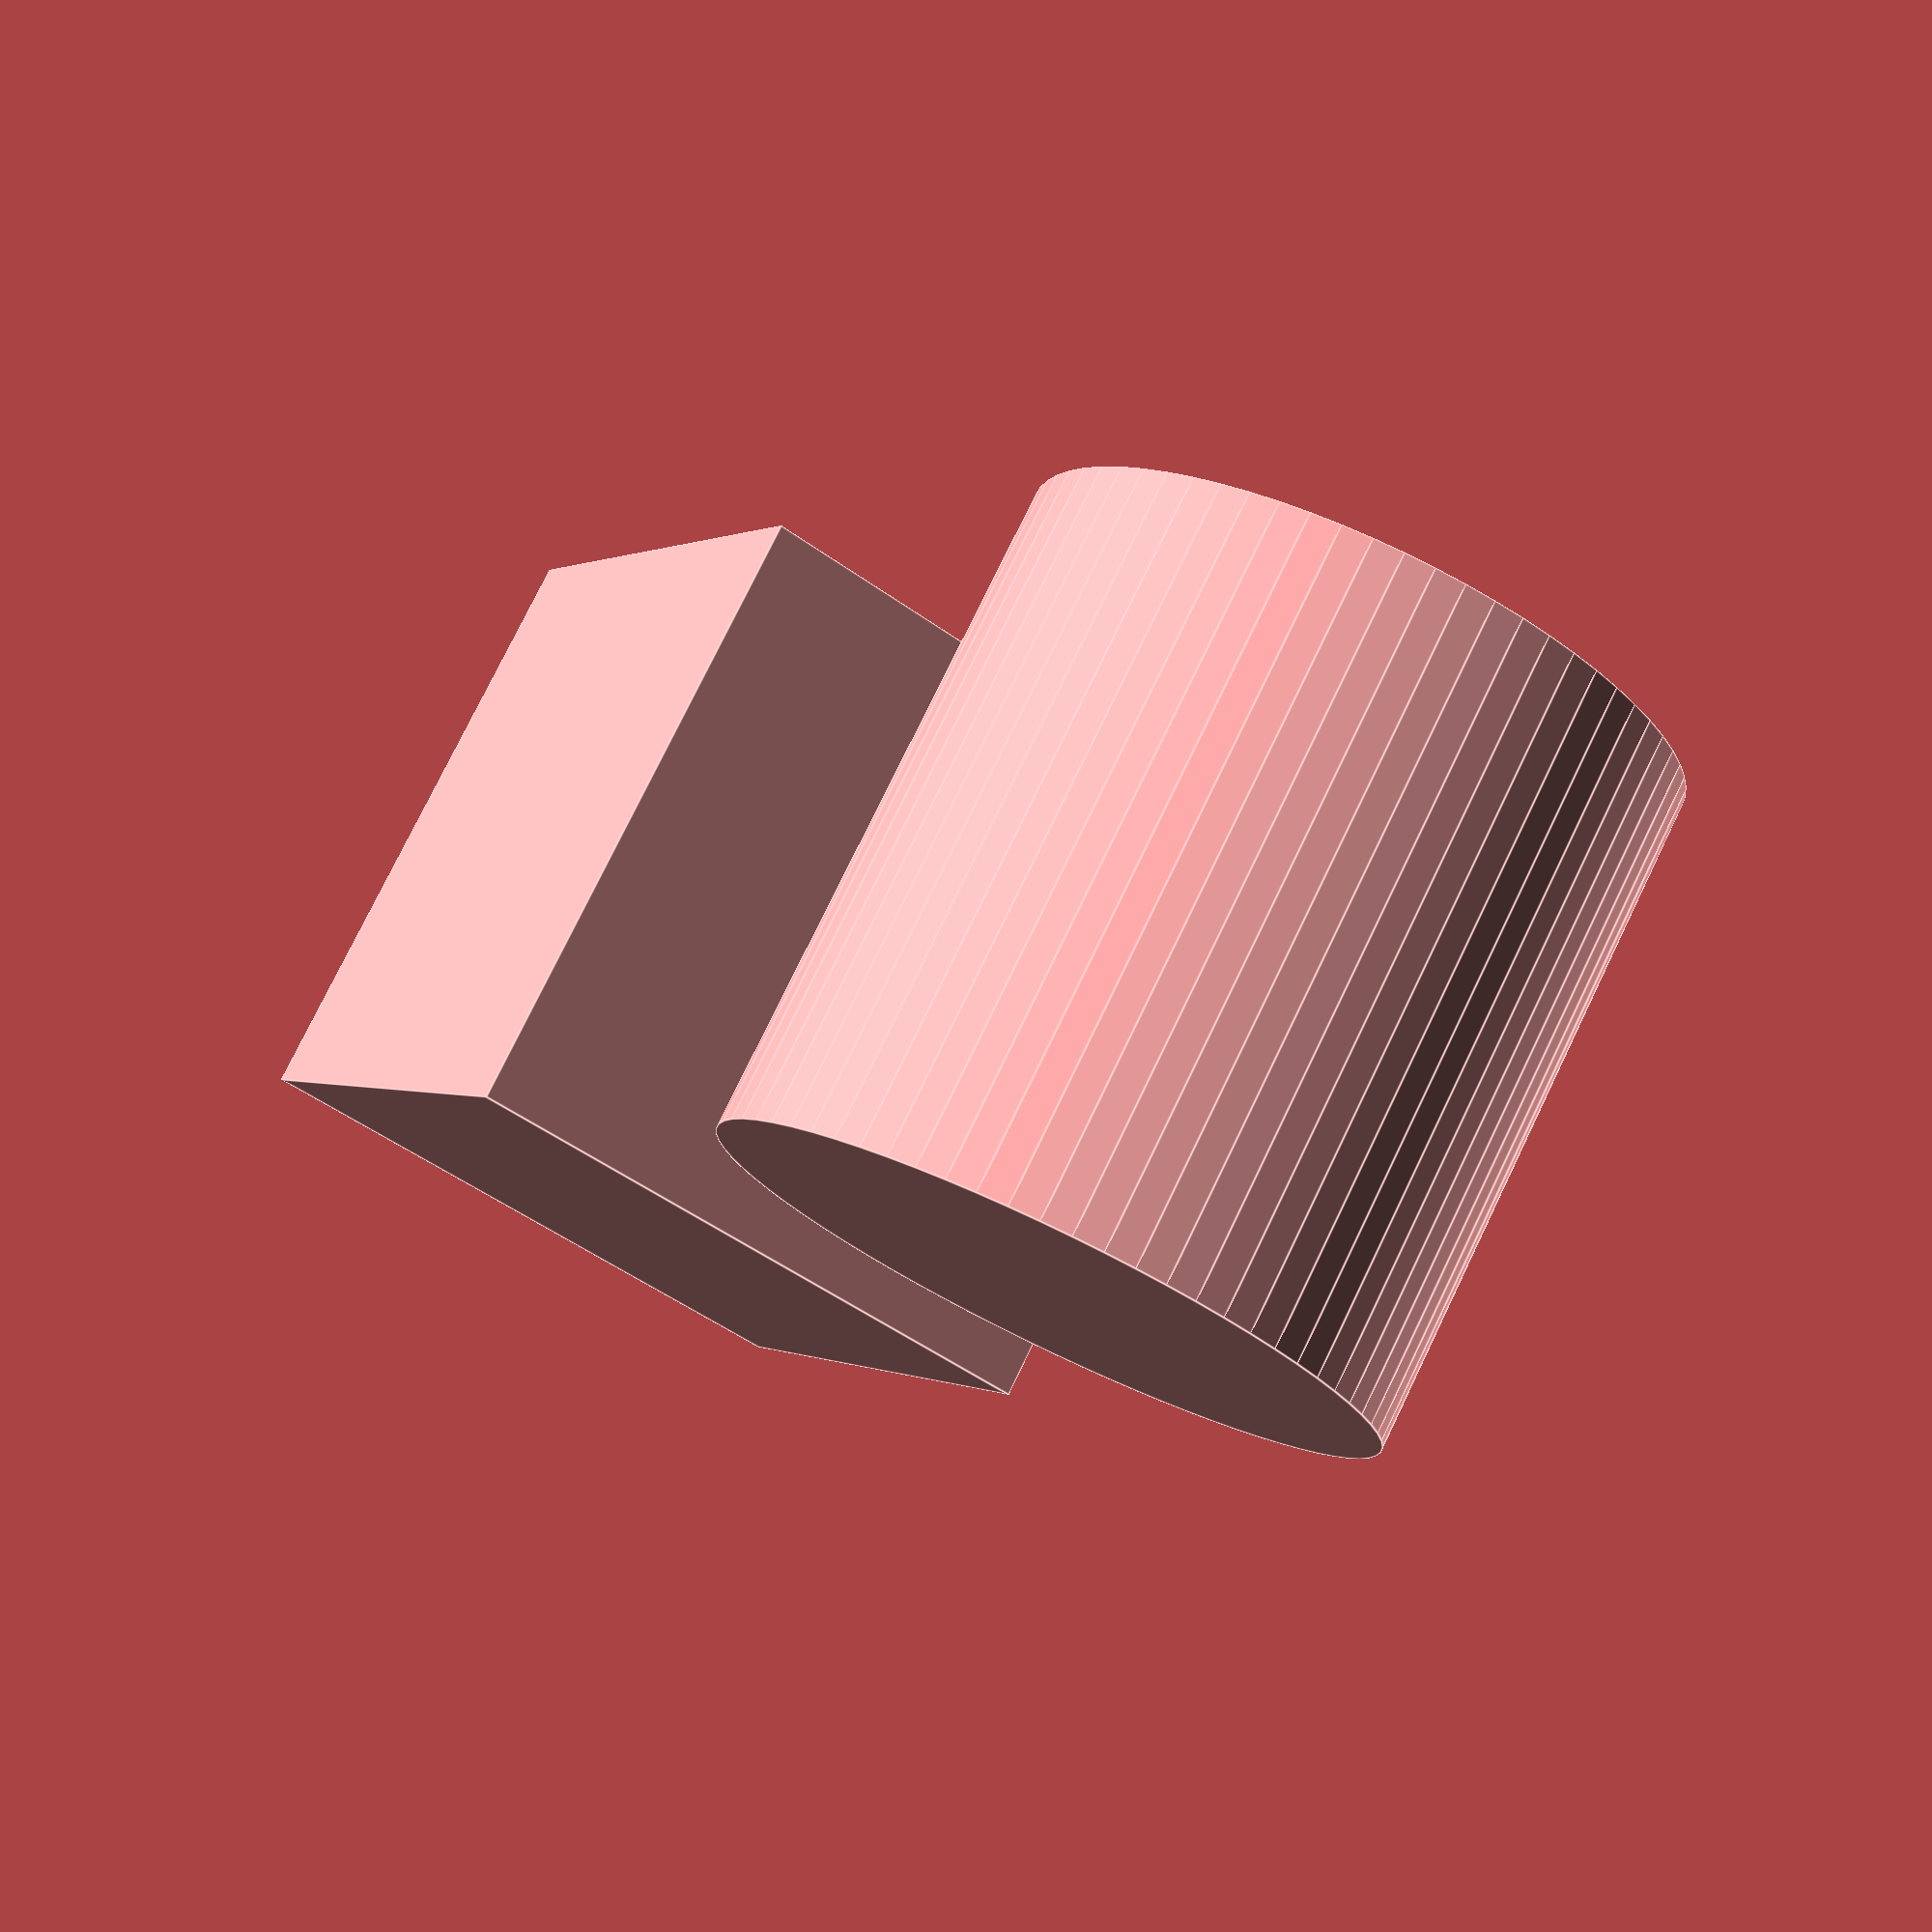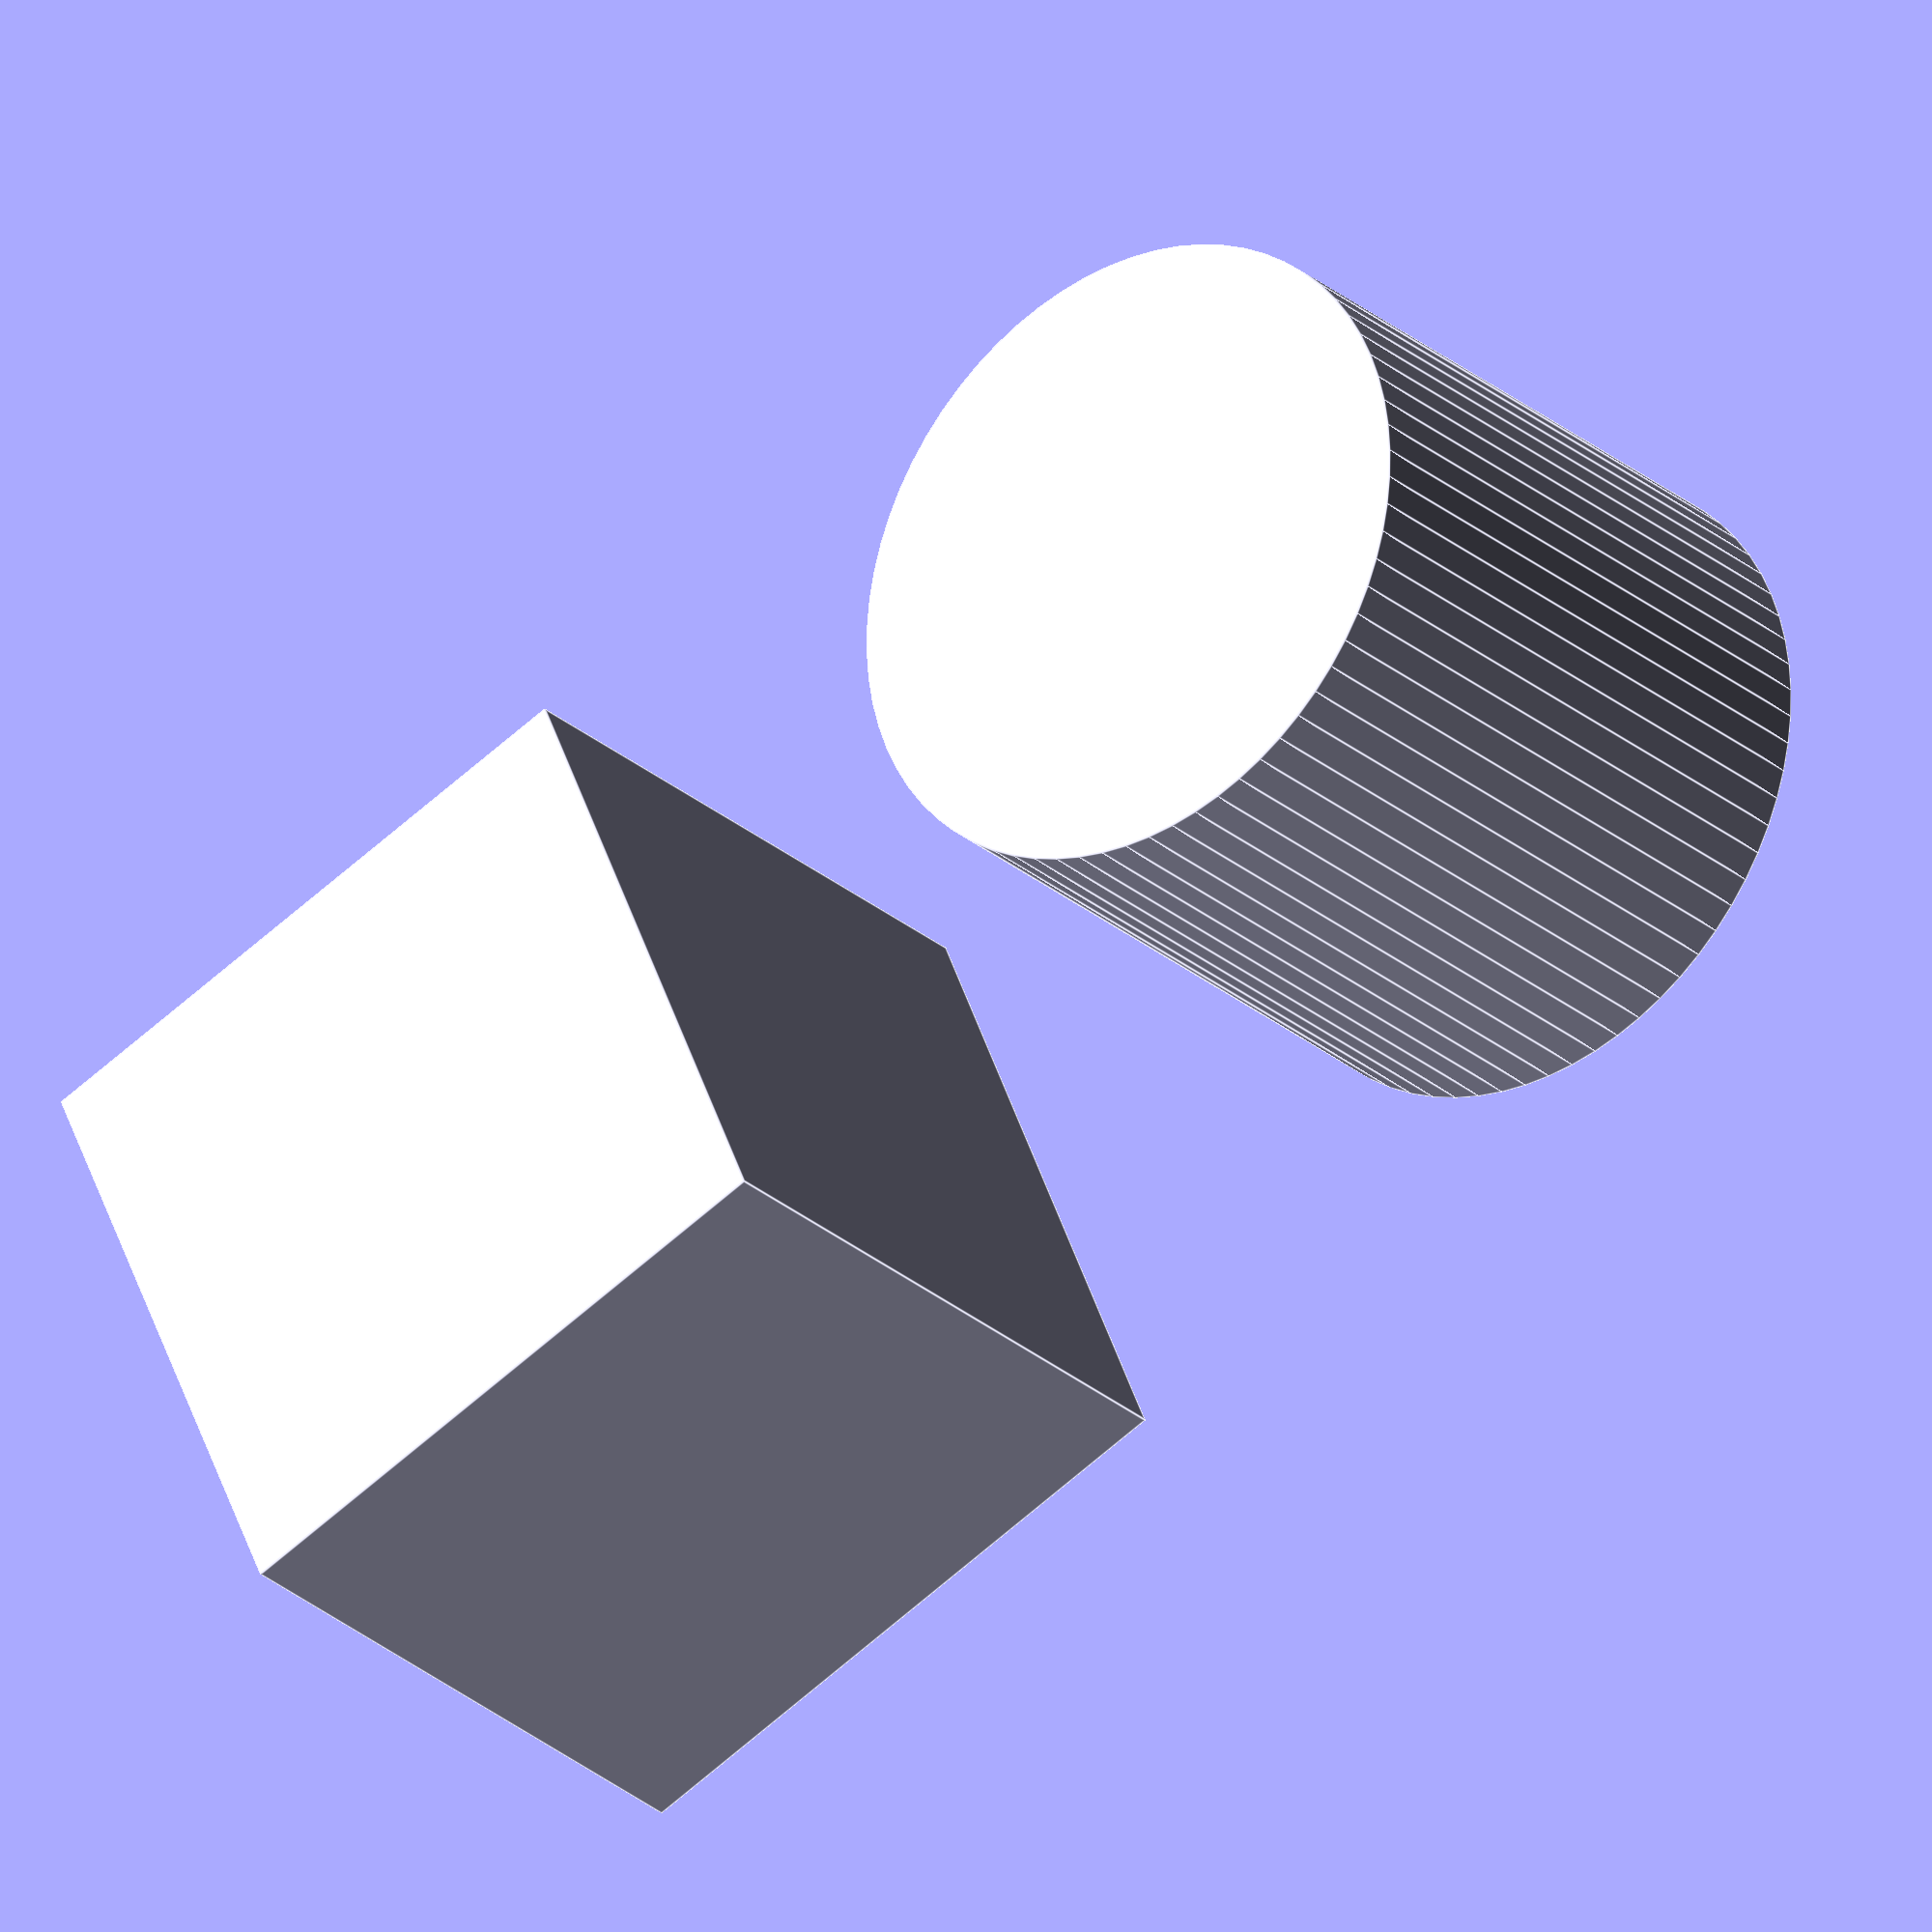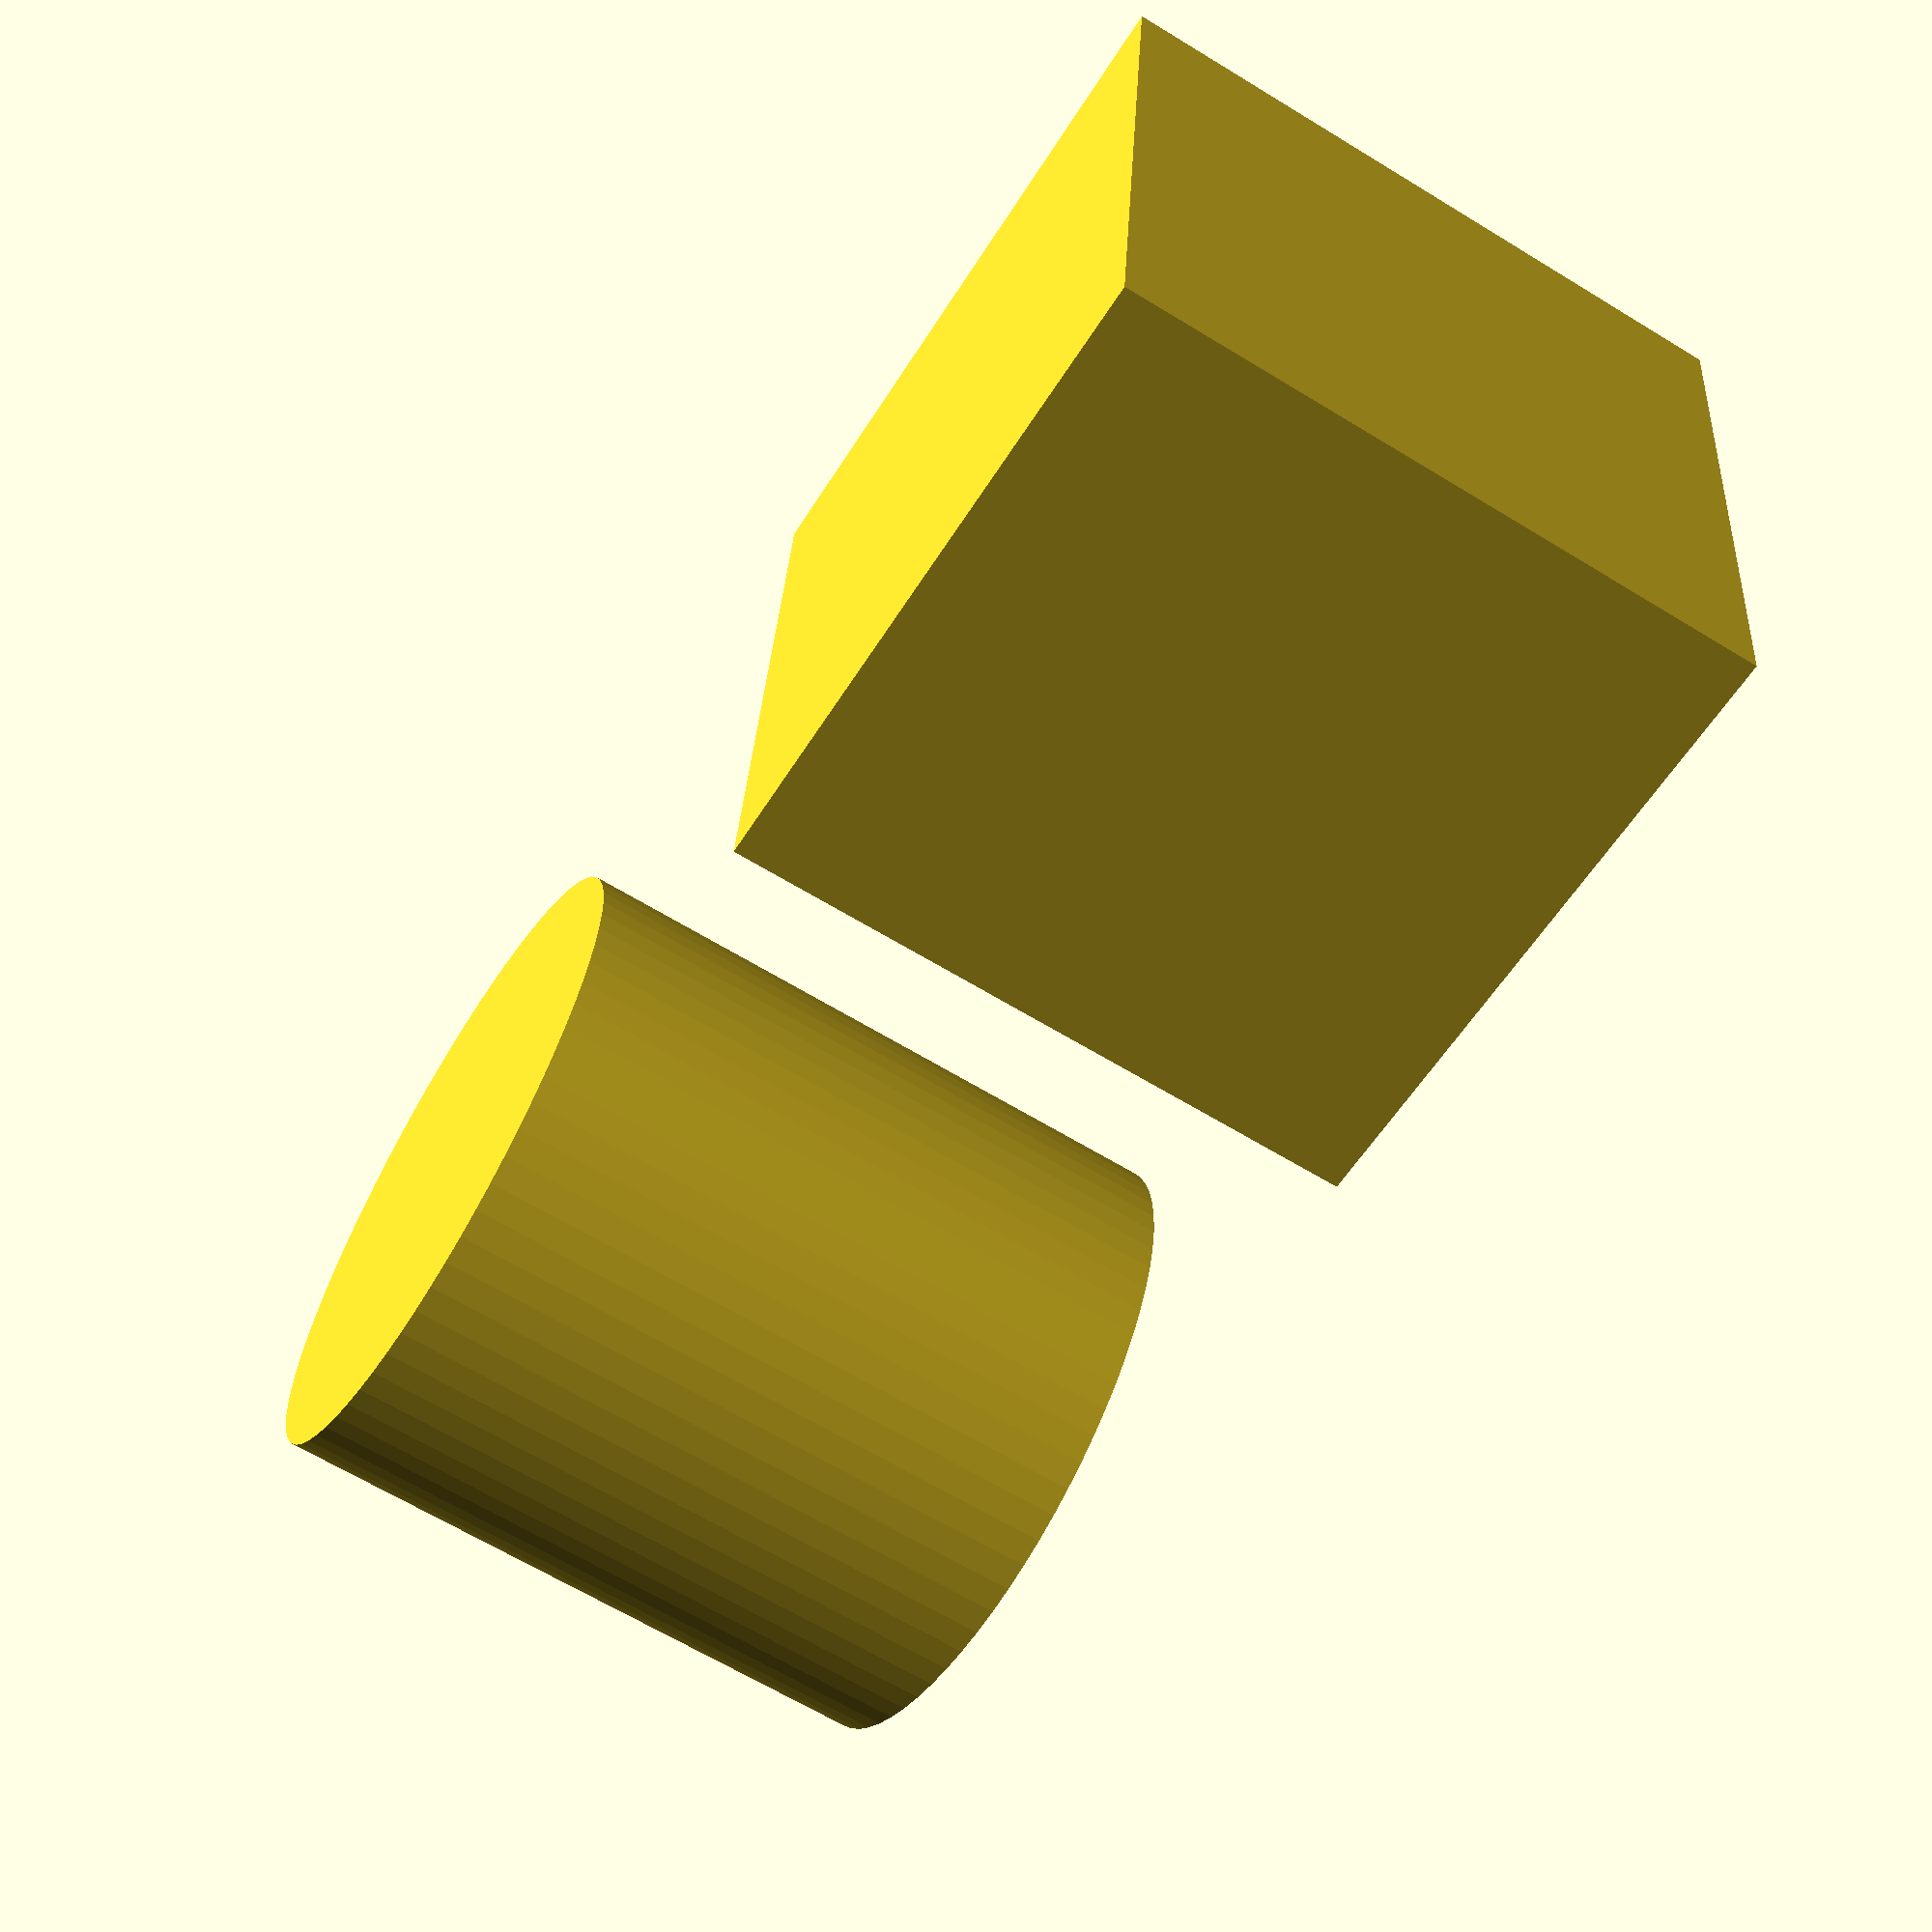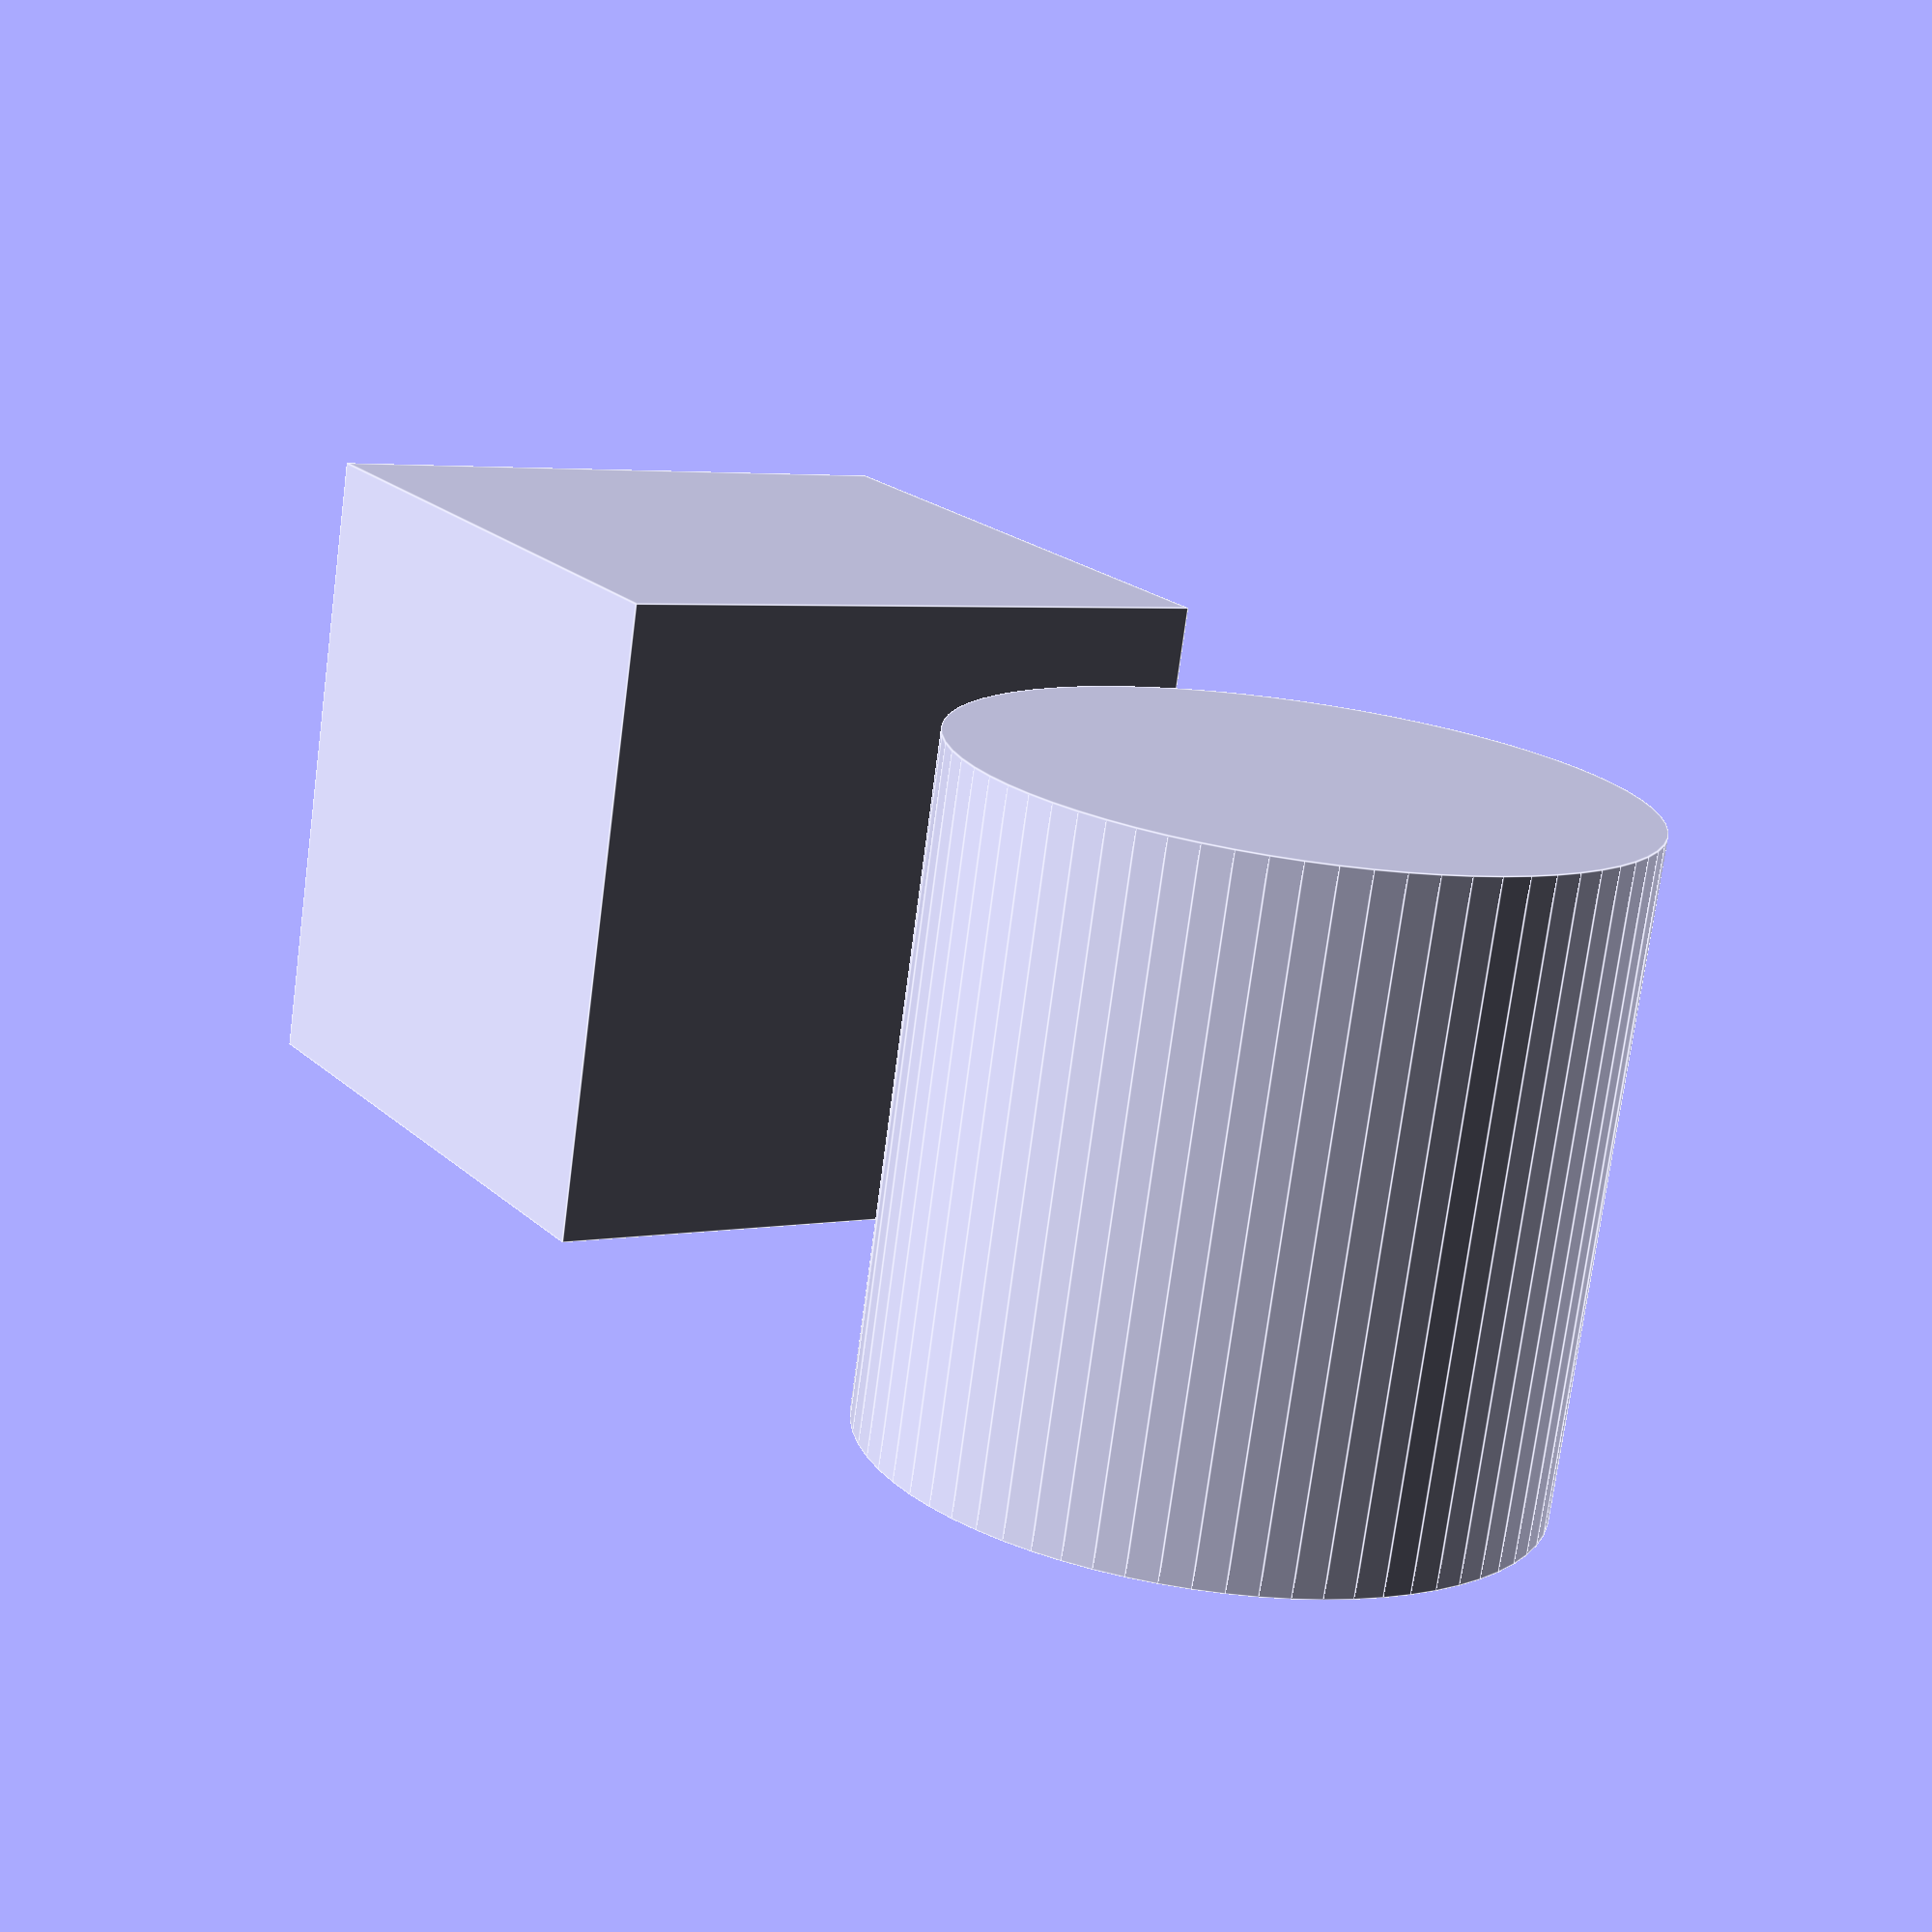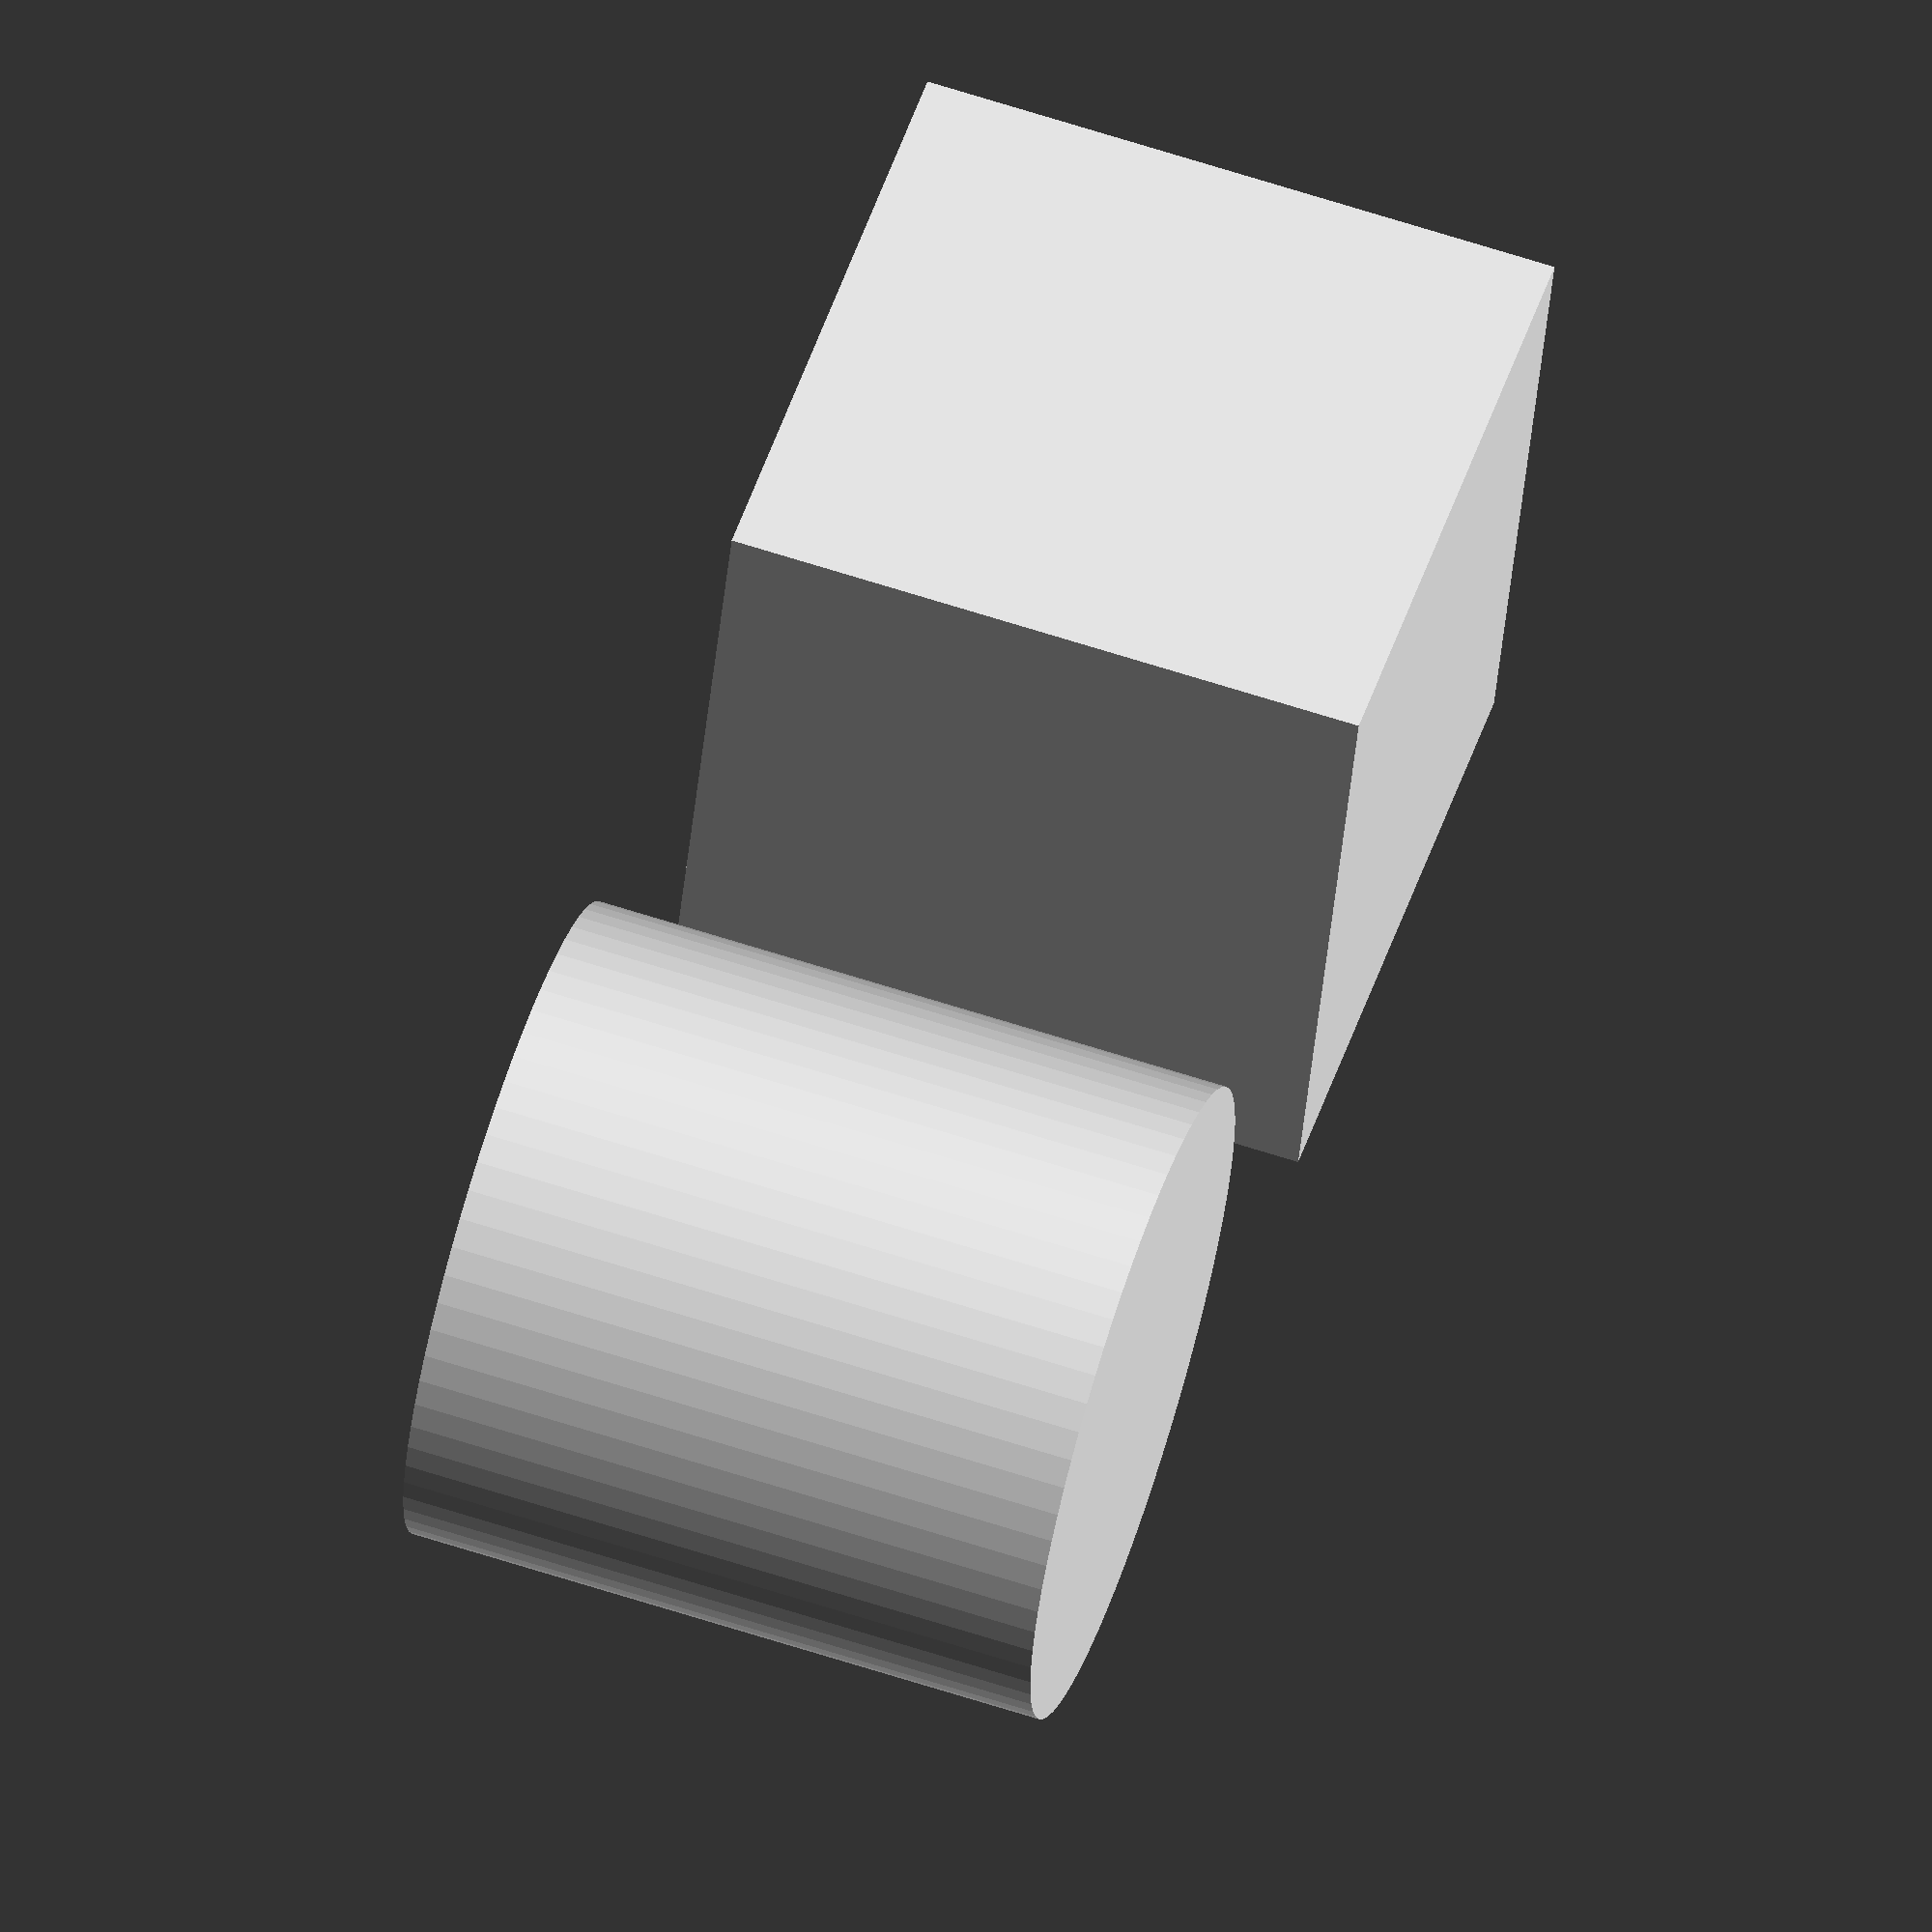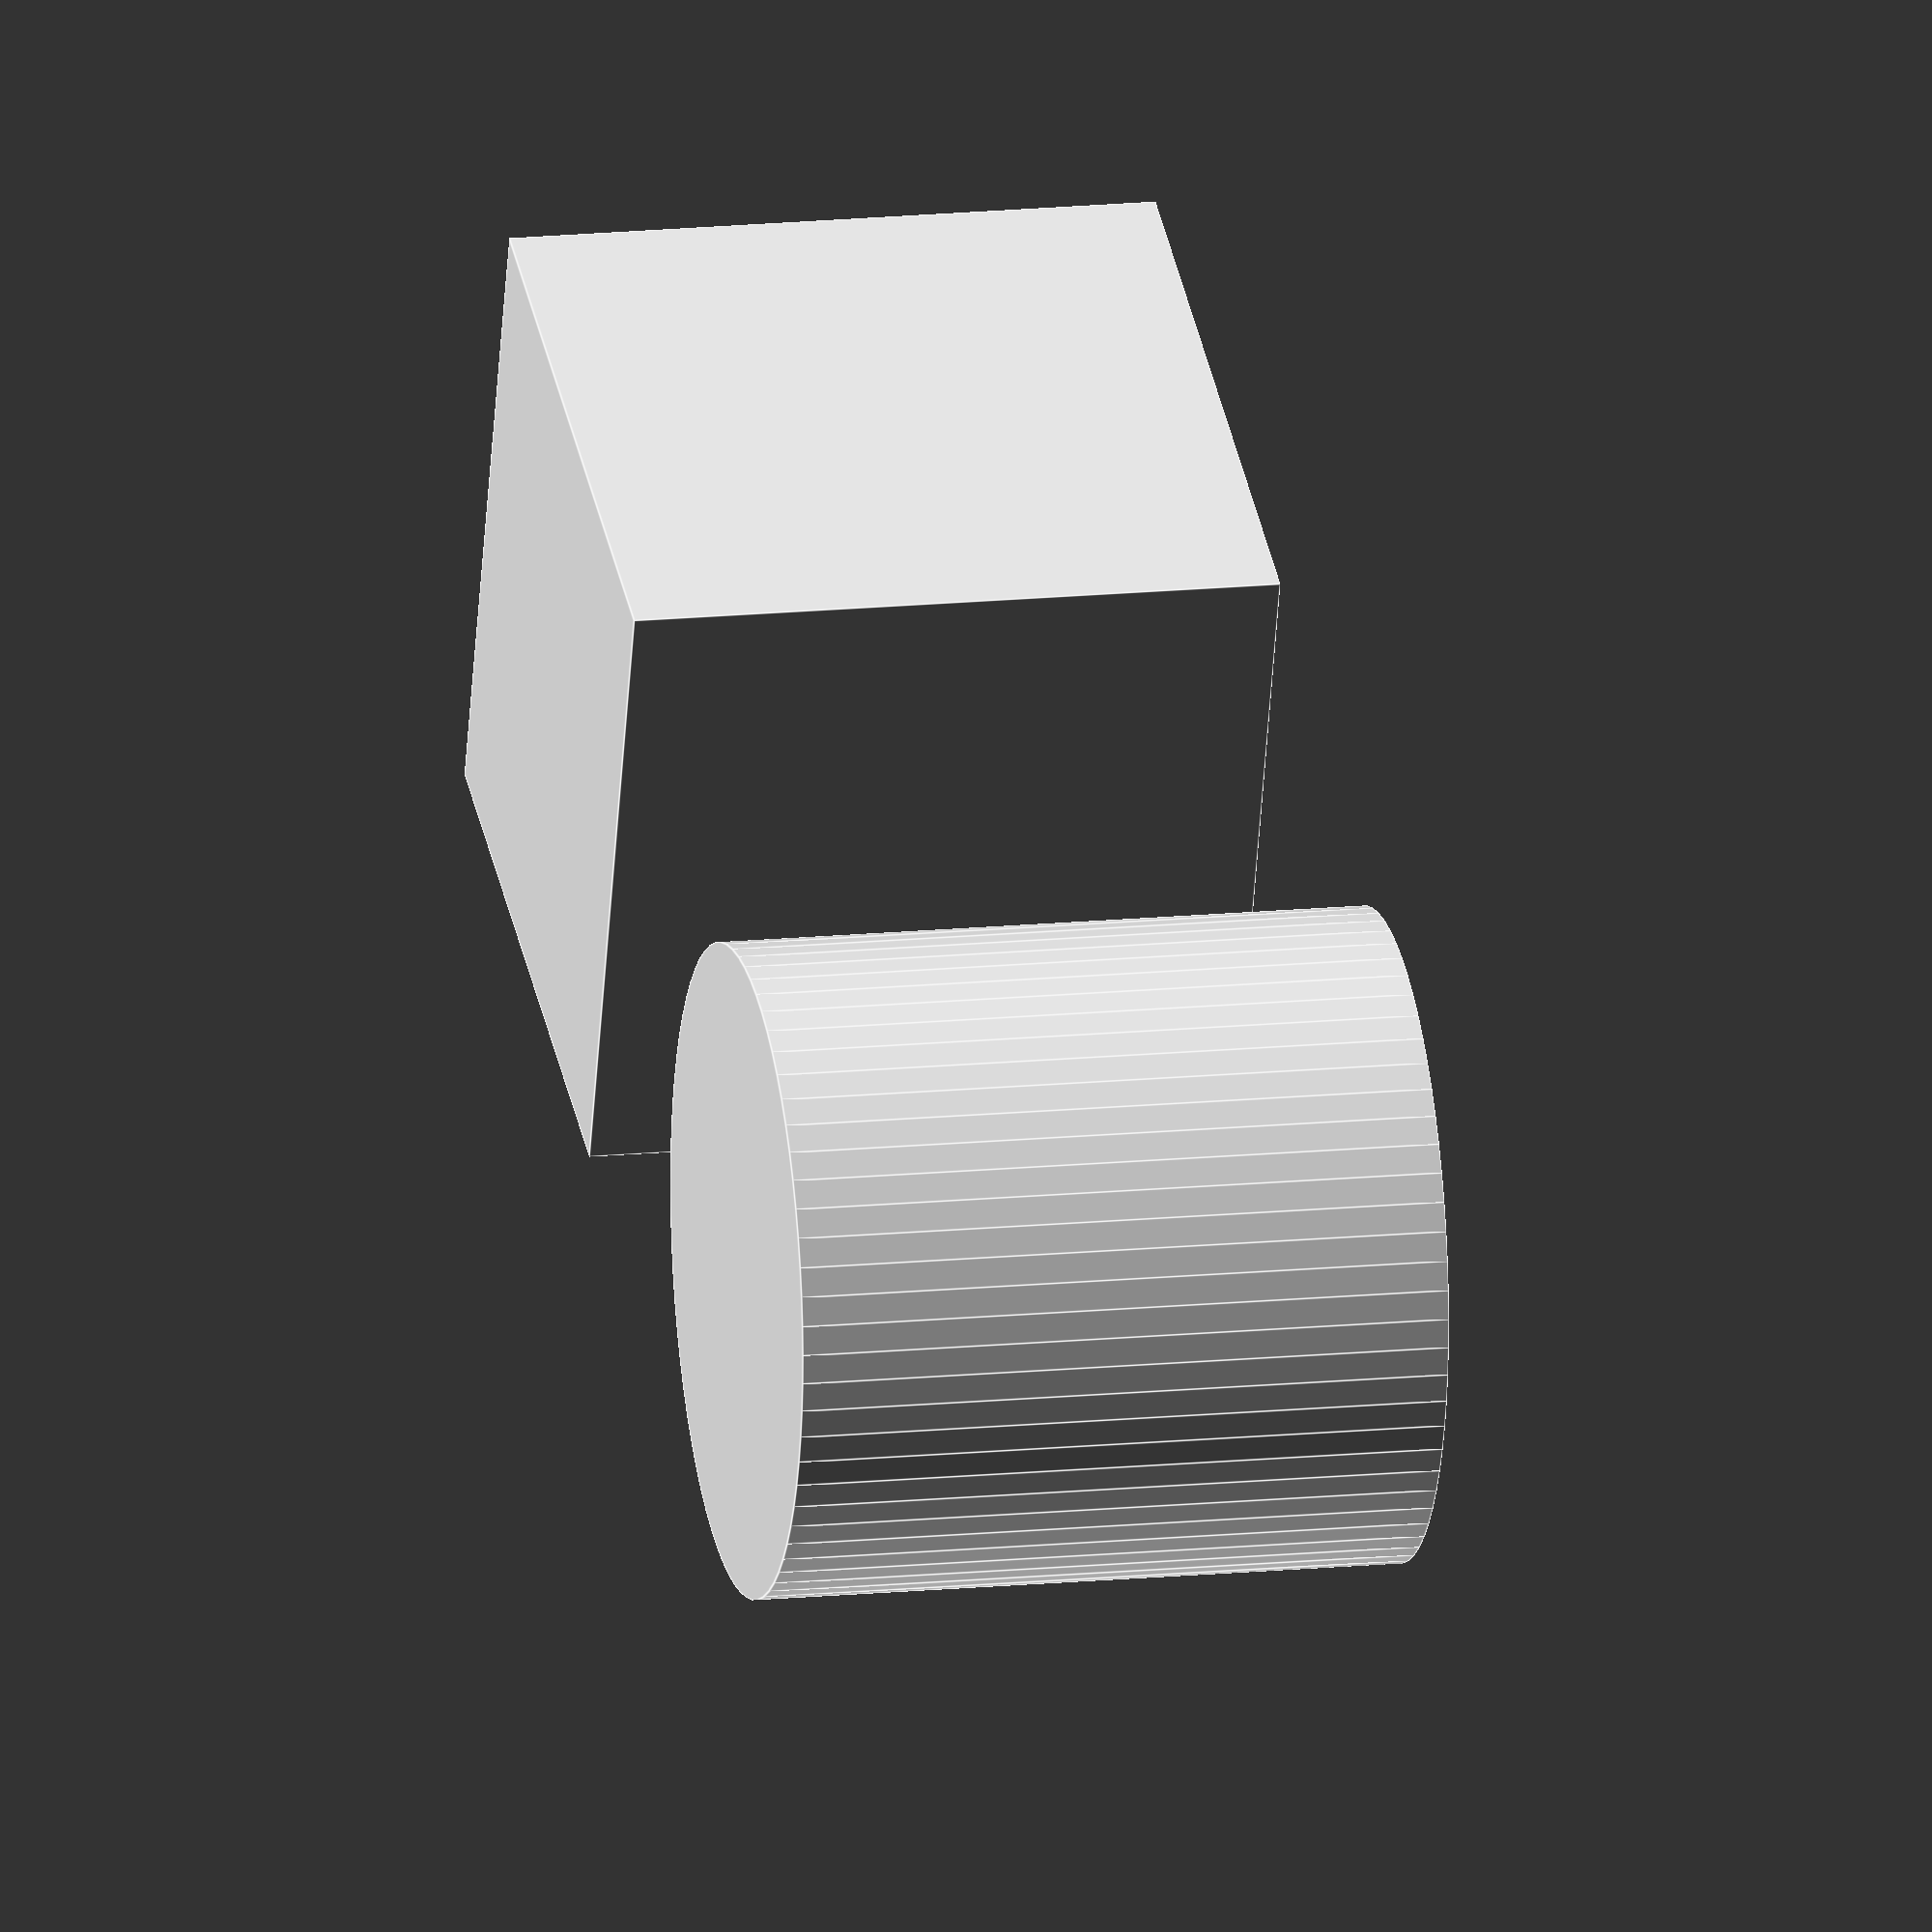
<openscad>
/**
 * Adapted toys - Juguetes adaptados
 * 
 * Objetos simples
 * 
 * Created by DViejo
 * 05/Nov/2014
 * 
 */

cube(25);

translate([50, 12.5, 0]) cylinder(r=12.5, h=25, $fn=70);
</openscad>
<views>
elev=283.2 azim=298.9 roll=25.8 proj=p view=edges
elev=27.2 azim=337.6 roll=37.5 proj=o view=edges
elev=63.9 azim=185.8 roll=58.2 proj=p view=solid
elev=74.7 azim=57.8 roll=352.5 proj=p view=edges
elev=115.2 azim=17.2 roll=251.9 proj=o view=solid
elev=164.0 azim=199.8 roll=101.6 proj=o view=edges
</views>
